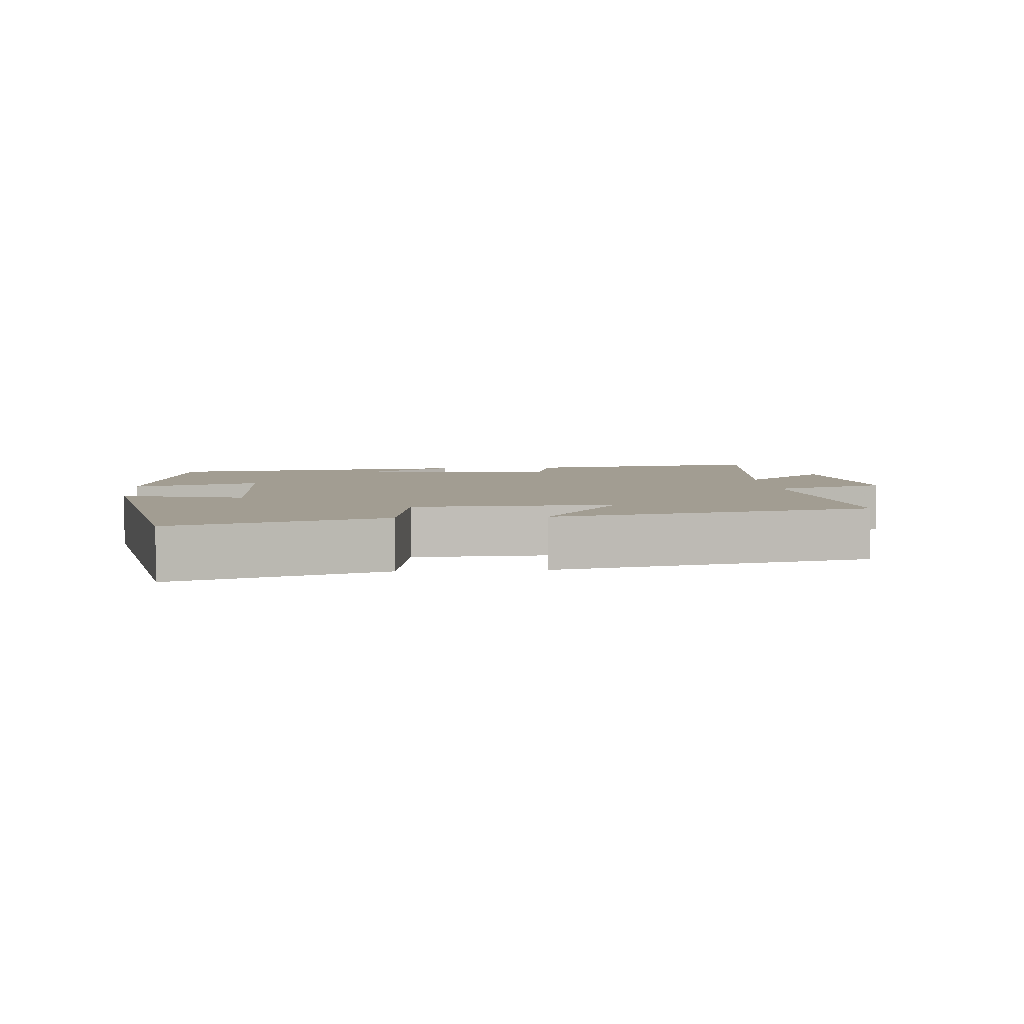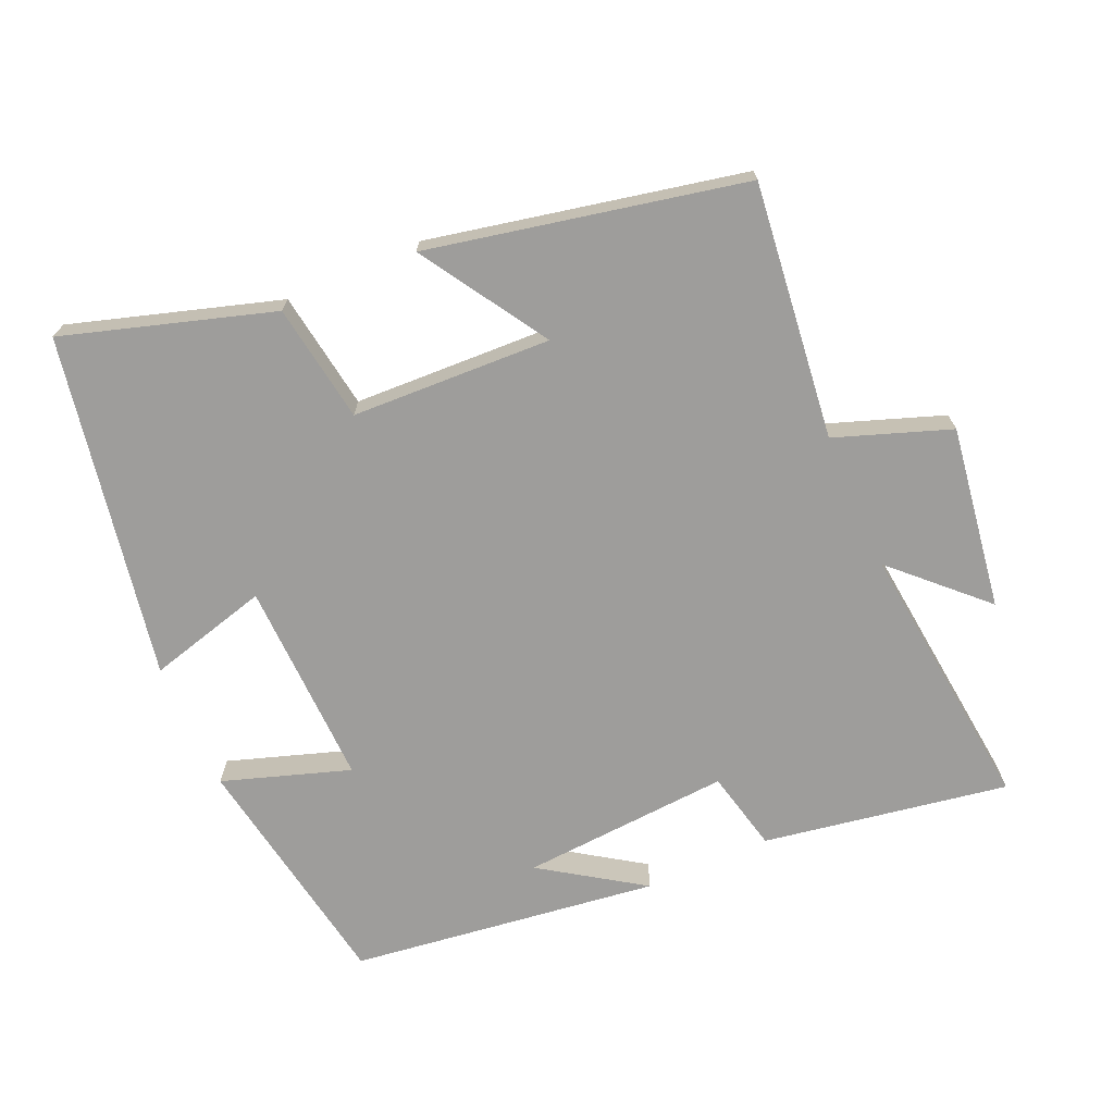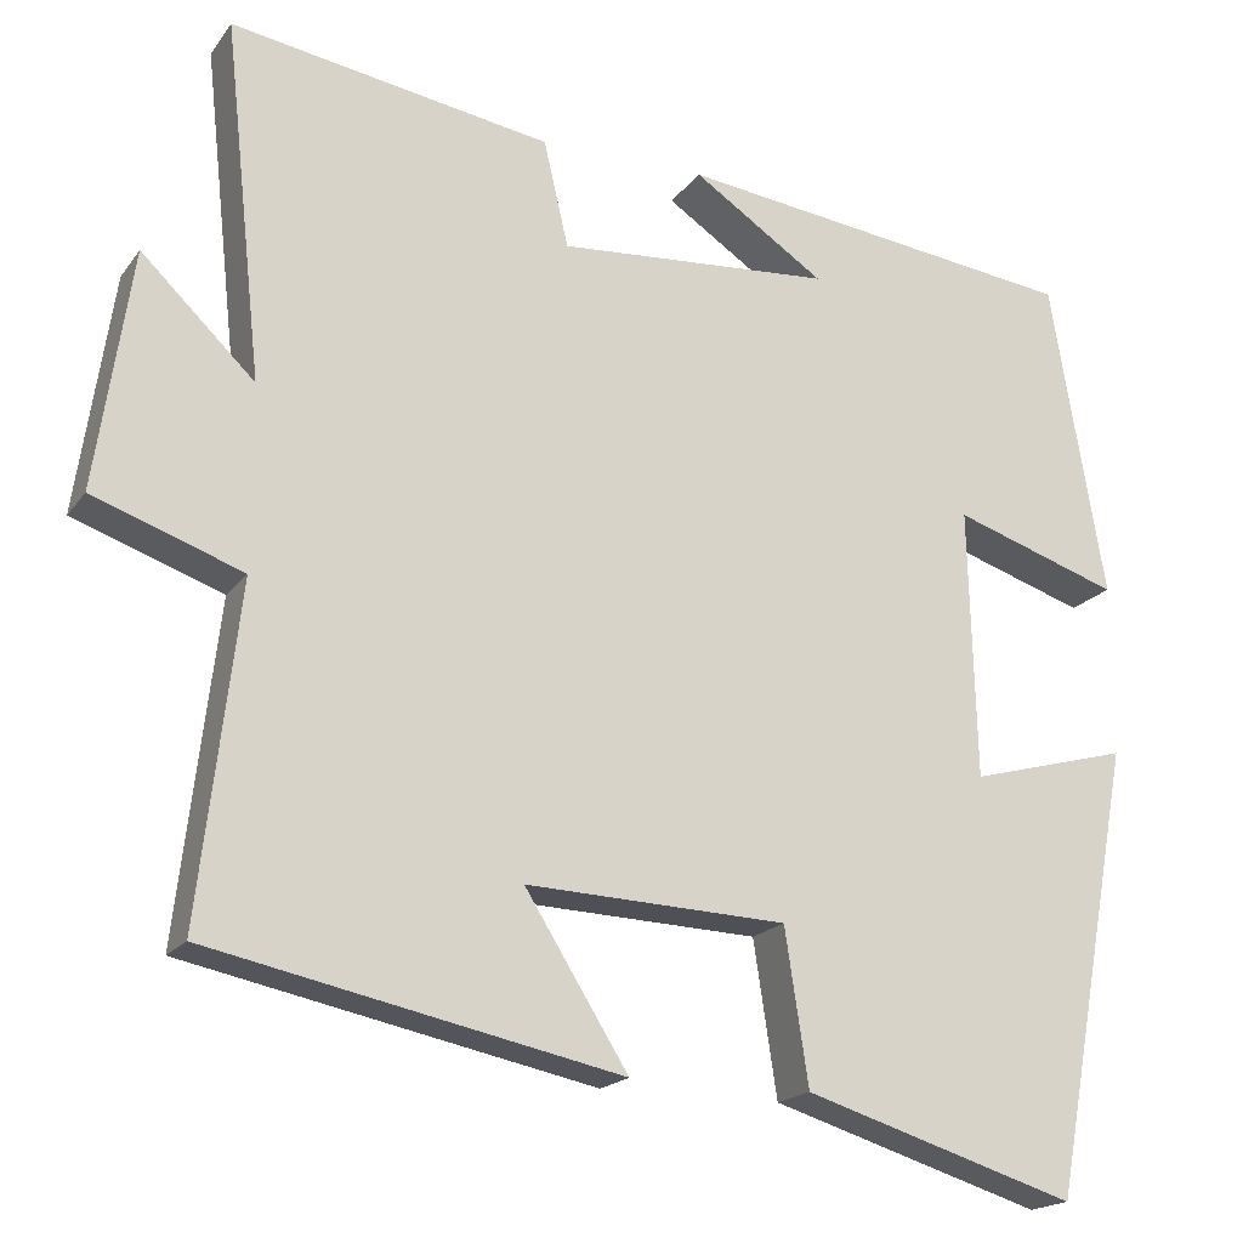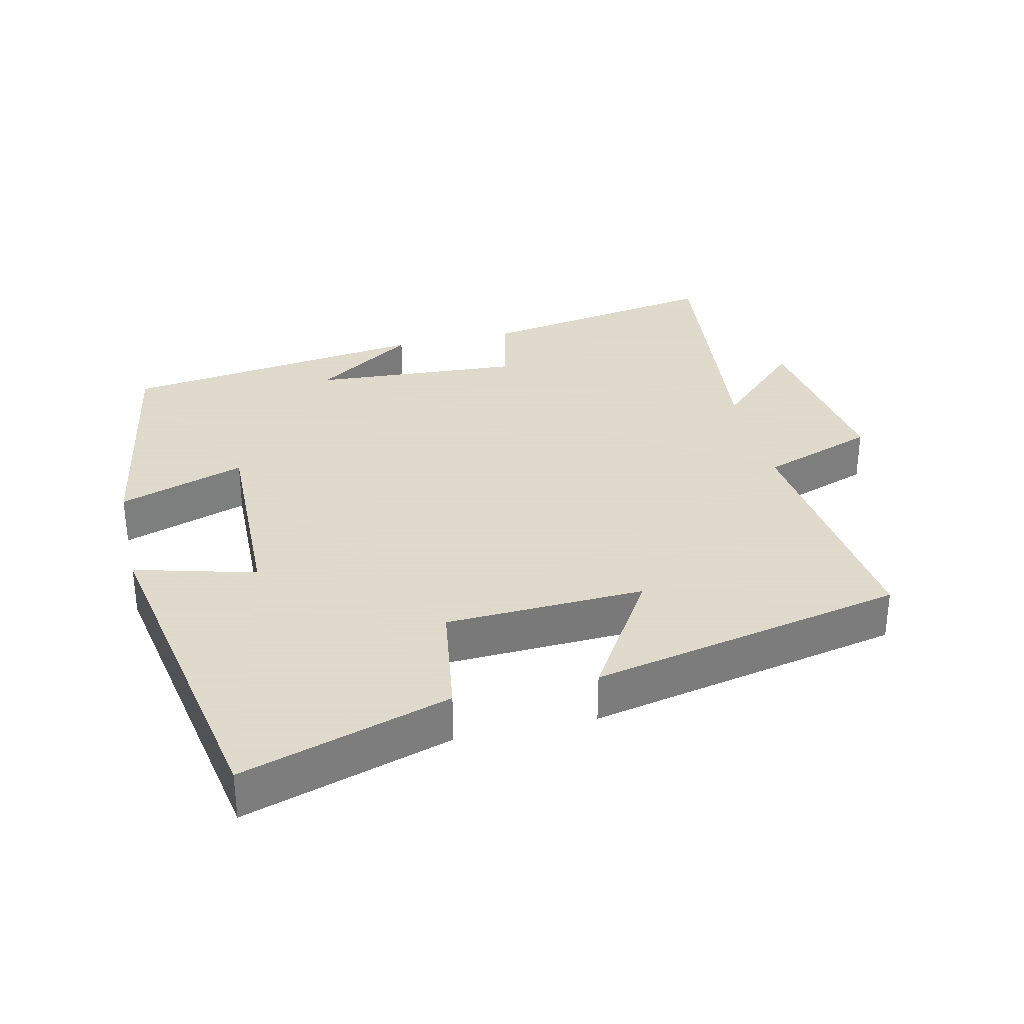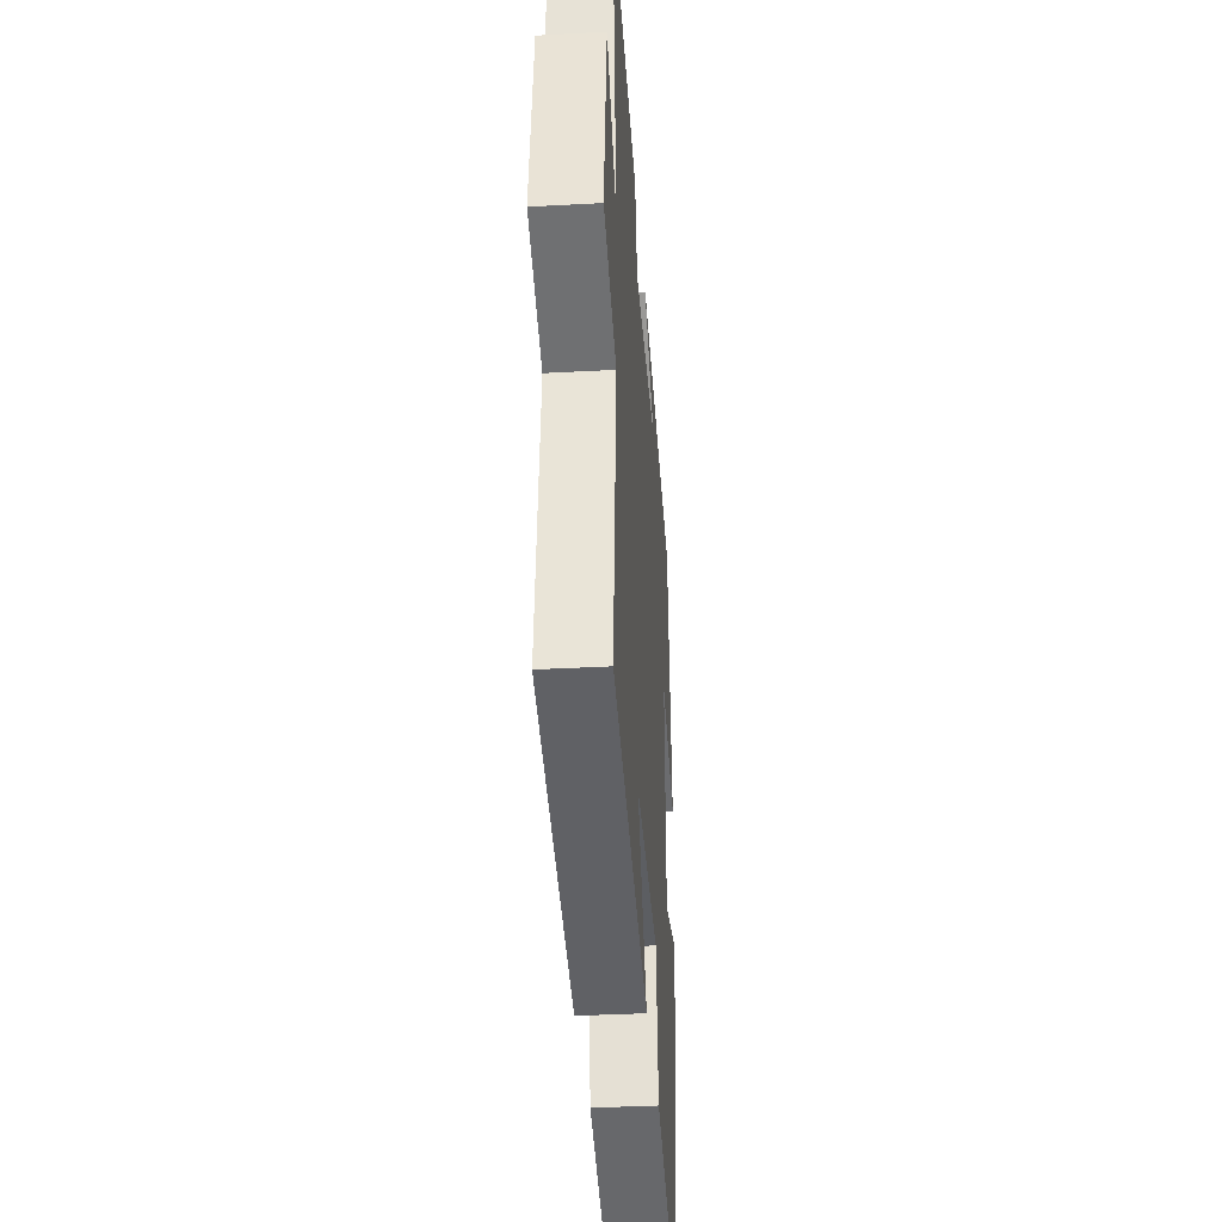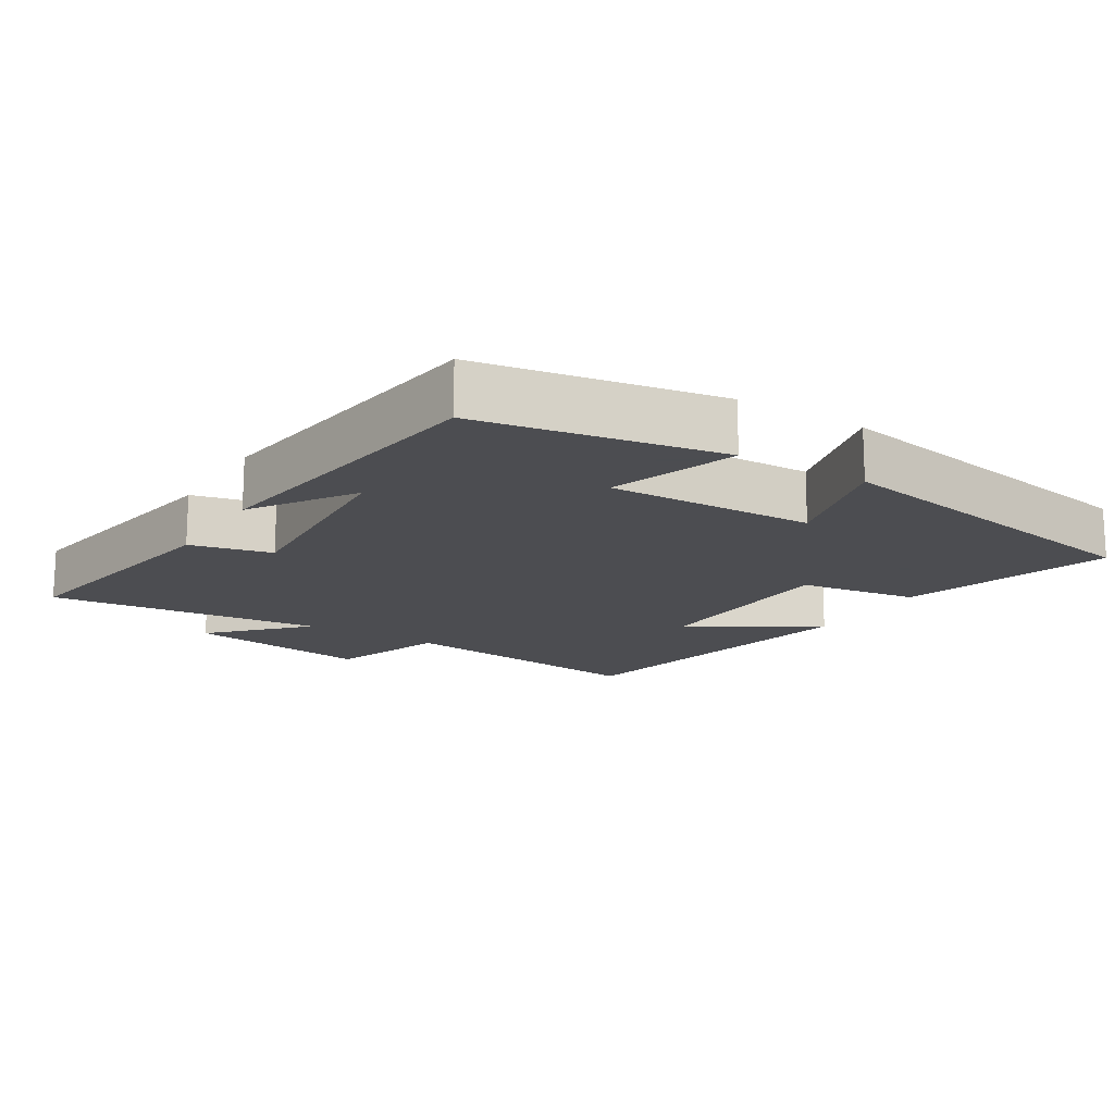
<metadata>
{"format":"obj","ext":"obj","renderer":"f3d","projection":"perspective","resolution":1024,"background":"white","views":[{"elev":4.9,"azim":175.3,"up":"+Y"},{"elev":-70.5,"azim":-156.2,"up":"+Y"},{"elev":-18.4,"azim":-24.6,"up":"+Z"},{"elev":32.4,"azim":167.0,"up":"+Y"},{"elev":-35.5,"azim":-85.9,"up":"+Z"},{"elev":-16.1,"azim":58.4,"up":"+Y"}]}
</metadata>
<code>
v 0.44 0.07 0.441
v 0.5 0.07 0.091
v 0.317 0.07 0.152
v 0.325 0.07 -0.146
v 0.5 0.07 -0.099
v 0.41 0.07 -0.593
v 0.11 0.07 -0.5
v 0.084 0.07 -0.329
v -0.204 0.07 -0.317
v -0.09 0.07 -0.5
v -0.544 0.07 -0.405
v -0.5 0.07 -0.036
v -0.665 0.07 0.023
v -0.625 0.07 0.287
v -0.5 0.07 0.166
v -0.542 0.07 0.56
v -0.189 0.07 0.5
v -0.162 0.07 0.383
v 0.14 0.07 0.403
v -0.005 0.07 0.5
v 0.44 0 0.441
v 0.5 0 0.091
v 0.317 0 0.152
v 0.325 0 -0.146
v 0.5 0 -0.099
v 0.41 0 -0.593
v 0.11 0 -0.5
v 0.084 0 -0.329
v -0.204 0 -0.317
v -0.09 0 -0.5
v -0.544 0 -0.405
v -0.5 0 -0.036
v -0.665 0 0.023
v -0.625 0 0.287
v -0.5 0 0.166
v -0.542 0 0.56
v -0.189 0 0.5
v -0.162 0 0.383
v 0.14 0 0.403
v -0.005 0 0.5
f 19 20 1
f 15 16 17 18
f 15 18 19
f 12 13 14 15
f 12 15 19 1
f 9 10 11 12
f 8 9 12 1
f 4 5 6 7
f 3 4 7 8
f 1 2 3
f 1 3 8
f 21 40 39
f 38 37 36 35
f 39 38 35
f 35 34 33 32
f 21 39 35 32
f 32 31 30 29
f 21 32 29 28
f 27 26 25 24
f 28 27 24 23
f 23 22 21
f 28 23 21
f 1 21 22 2
f 2 22 23 3
f 3 23 24 4
f 4 24 25 5
f 5 25 26 6
f 6 26 27 7
f 7 27 28 8
f 8 28 29 9
f 9 29 30 10
f 10 30 31 11
f 11 31 32 12
f 12 32 33 13
f 13 33 34 14
f 14 34 35 15
f 15 35 36 16
f 16 36 37 17
f 17 37 38 18
f 18 38 39 19
f 19 39 40 20
f 20 40 21 1

</code>
